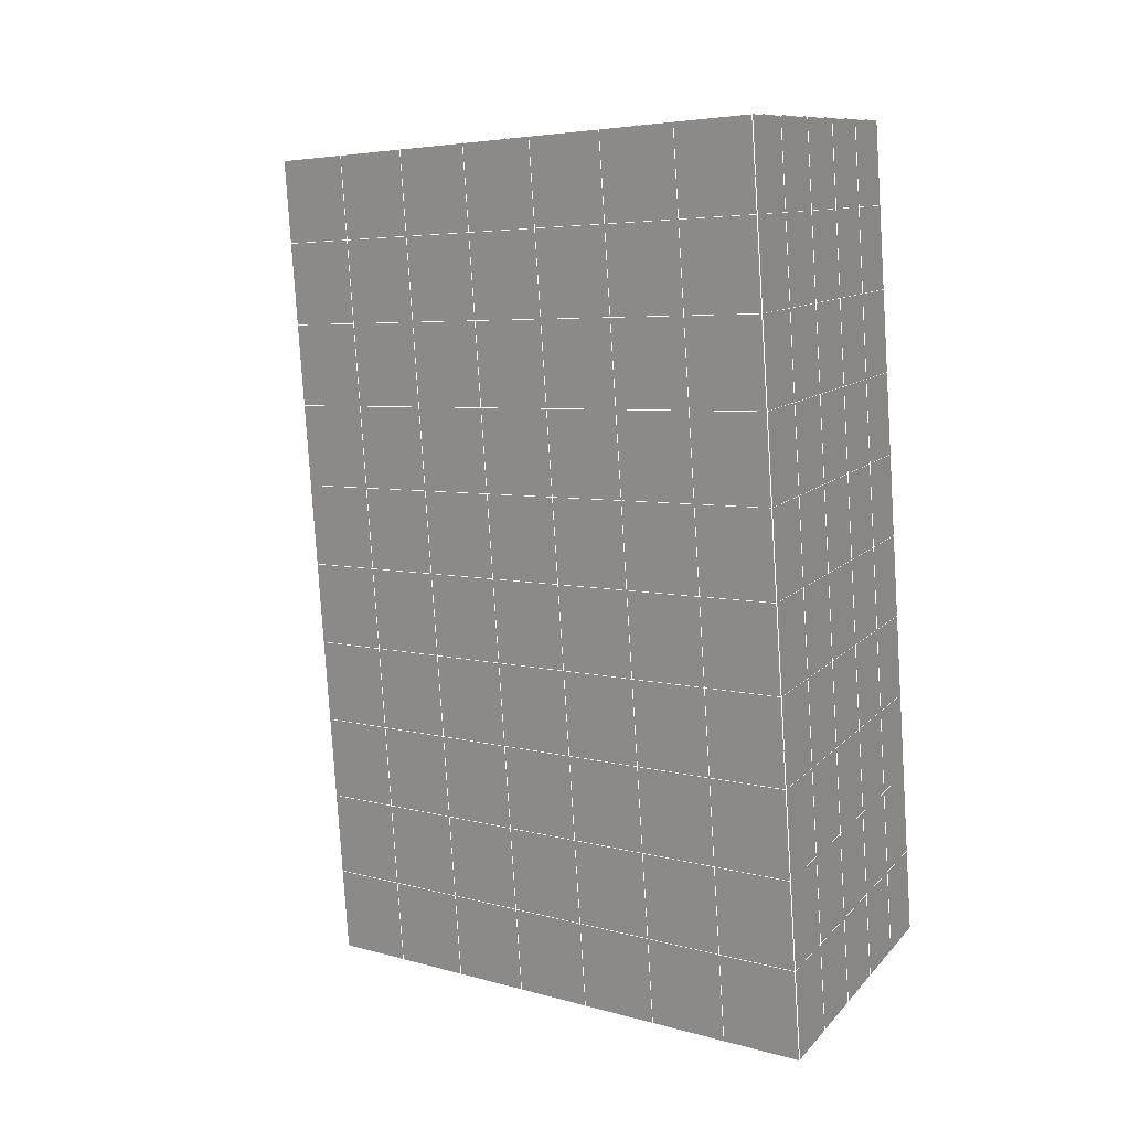
<metadata>
{"format":"obj","ext":"obj","renderer":"f3d","projection":"perspective","resolution":1024,"background":"white","views":[{"elev":10.5,"azim":113.7,"up":"+Z"}]}
</metadata>
<code>
v 49 21.46 20.7
v 51 21.46 20.7
v 50.89 19.51 20.57
v 49.04 19.2 20.54
v 49 21.3 22.9
v 51 21.3 22.9
v 49 21.15 25.09
v 51 21.15 25.09
v 49 21 27.29
v 51 21 27.29
v 49 20.84 29.48
v 51 20.84 29.48
v 49 20.69 31.68
v 51 20.69 31.68
v 49 20.54 33.87
v 51 20.54 33.87
v 49 20.38 36.07
v 51 20.38 36.06
v 49 20.23 38.26
v 51 20.23 38.26
v 49 20.08 40.45
v 51 20.08 40.45
v 49 19.92 42.65
v 51 19.92 42.65
v 48.59 17.76 42.5
v 50.89 17.6 42.49
v 48.54 15.77 42.36
v 50.12 15.86 42.36
v 49.04 13.56 42.2
v 51.12 14.24 42.25
v 49.84 11.9 42.09
v 51.02 11.88 42.09
v 49.96 10.42 41.98
v 50.69 9.906 41.95
v 49.26 9.839 41.94
v 49.99 8.234 41.83
v 48.57 9.234 41.9
v 49.29 7.097 41.75
v 48.57 9.388 39.71
v 49.29 7.25 39.56
v 48.57 9.541 37.51
v 49.29 7.403 37.36
v 48.57 9.695 35.32
v 49.29 7.557 35.17
v 48.57 9.848 33.12
v 49.29 7.71 32.97
v 48.57 10 30.93
v 49.29 7.864 30.78
v 48.57 10.15 28.73
v 49.29 8.017 28.58
v 48.57 10.31 26.54
v 49.29 8.171 26.39
v 48.57 10.46 24.34
v 49.29 8.324 24.19
v 48.57 10.62 22.15
v 49.29 8.478 22
v 48.57 10.77 19.96
v 49.29 8.631 19.81
v 50.01 11.14 19.98
v 50 9.253 19.85
v 51.43 10.77 19.96
v 50.71 8.631 19.81
v 51.43 10.62 22.15
v 50.71 8.478 22
v 51.43 10.46 24.34
v 50.71 8.325 24.19
v 51.43 10.31 26.54
v 50.71 8.171 26.39
v 51.43 10.15 28.73
v 50.71 8.017 28.58
v 51.43 10 30.93
v 50.71 7.864 30.78
v 51.43 9.848 33.12
v 50.71 7.71 32.97
v 51.43 9.695 35.32
v 50.71 7.557 35.17
v 51.43 9.541 37.51
v 50.71 7.404 37.36
v 51.43 9.388 39.71
v 50.71 7.25 39.56
v 51.43 9.234 41.9
v 50.71 7.097 41.75
v 52.14 11.37 42.05
v 52.14 11.53 39.86
v 52.14 11.68 37.66
v 52.14 11.83 35.47
v 52.14 11.99 33.27
v 52.14 12.14 31.08
v 52.14 12.29 28.88
v 52.14 12.45 26.69
v 52.14 12.6 24.49
v 52.14 12.75 22.3
v 52.14 12.91 20.1
v 50.04 13.77 20.16
v 47.86 12.91 20.1
v 47.86 12.75 22.3
v 47.86 12.6 24.49
v 47.86 12.45 26.69
v 47.86 12.29 28.88
v 47.86 12.14 31.08
v 47.86 11.99 33.27
v 47.86 11.83 35.47
v 47.86 11.68 37.66
v 47.86 11.53 39.86
v 47.86 11.37 42.05
v 48.84 11.67 42.07
v 50 4.959 41.6
v 50 5.112 39.41
v 50 5.266 37.21
v 50 5.42 35.02
v 50 5.573 32.82
v 50 5.726 30.63
v 50 5.88 28.43
v 50 6.033 26.24
v 50 6.187 24.05
v 50 6.34 21.85
v 50 6.494 19.66
v 51.49 15.78 20.31
v 52.86 15.04 20.25
v 52.19 17.5 20.43
v 53.57 17.18 20.4
v 52.62 19.48 20.57
v 54.29 19.32 20.55
v 53 21.46 20.7
v 55 21.46 20.7
v 53 21.3 22.9
v 55 21.3 22.9
v 53 21.15 25.09
v 55 21.15 25.09
v 53 21 27.29
v 55 21 27.29
v 53 20.84 29.48
v 55 20.84 29.48
v 53 20.69 31.68
v 55 20.69 31.68
v 53 20.54 33.87
v 55 20.54 33.87
v 53 20.38 36.06
v 55 20.38 36.07
v 53 20.23 38.26
v 55 20.23 38.26
v 53 20.08 40.45
v 55 20.08 40.45
v 53 19.92 42.65
v 55 19.92 42.65
v 52.76 17.97 42.51
v 54.29 17.78 42.5
v 52.24 16.23 42.39
v 53.57 15.65 42.35
v 52.86 13.51 42.2
v 47.14 13.51 42.2
v 46.43 15.65 42.35
v 45.71 17.78 42.5
v 47 19.92 42.65
v 47 20.08 40.45
v 47 20.23 38.26
v 47 20.38 36.07
v 47 20.54 33.87
v 47 20.69 31.68
v 47 20.84 29.48
v 47 21 27.29
v 47 21.15 25.09
v 47 21.3 22.9
v 47 21.46 20.7
v 47.23 19.53 20.57
v 48.83 15.97 20.32
v 50.46 17.44 20.42
v 47.14 15.04 20.25
v 47.14 14.89 22.45
v 47.14 14.74 24.64
v 47.14 14.58 26.84
v 47.14 14.43 29.03
v 47.14 14.28 31.23
v 47.14 14.12 33.42
v 47.14 13.97 35.62
v 47.14 13.82 37.81
v 47.14 13.66 40.01
v 52.86 14.89 22.45
v 52.86 14.74 24.64
v 52.86 14.58 26.84
v 52.86 14.43 29.03
v 52.86 14.28 31.23
v 52.86 14.12 33.42
v 52.86 13.97 35.62
v 52.86 13.82 37.81
v 52.86 13.66 40.01
v 53.57 15.8 40.16
v 53.57 15.95 37.96
v 53.57 16.11 35.77
v 53.57 16.26 33.57
v 53.57 16.41 31.38
v 53.57 16.57 29.18
v 53.57 16.72 26.99
v 53.57 16.87 24.79
v 53.57 17.03 22.6
v 54.29 17.94 40.3
v 54.29 18.09 38.11
v 54.29 18.25 35.92
v 54.29 18.4 33.72
v 54.29 18.55 31.53
v 54.29 18.71 29.33
v 54.29 18.86 27.14
v 54.29 19.01 24.94
v 54.29 19.17 22.75
v 47.79 17.84 20.45
v 46.43 17.18 20.4
v 46.43 17.03 22.6
v 46.43 16.88 24.79
v 46.43 16.72 26.99
v 46.43 16.57 29.18
v 46.43 16.41 31.38
v 46.43 16.26 33.57
v 46.43 16.11 35.77
v 46.43 15.95 37.96
v 46.43 15.8 40.16
v 45.71 19.32 20.55
v 45.71 19.17 22.75
v 45.71 19.01 24.94
v 45.71 18.86 27.14
v 45.71 18.71 29.33
v 45.71 18.55 31.53
v 45.71 18.4 33.72
v 45.71 18.25 35.92
v 45.71 18.09 38.11
v 45.71 17.94 40.3
v 45 21.46 20.7
v 45 21.3 22.9
v 45 21.15 25.09
v 45 21 27.29
v 45 20.84 29.48
v 45 20.69 31.68
v 45 20.54 33.87
v 45 20.38 36.07
v 45 20.23 38.26
v 45 20.08 40.45
v 45 19.92 42.65
v 49.96 10.42 41.98
v 49.84 11.9 42.09
v 49.04 13.56 42.2
v 47.14 13.51 42.2
v 47.14 13.66 40.01
v 47.86 11.53 39.86
v 48.57 9.388 39.71
v 49.29 7.25 39.56
v 49.29 7.097 41.75
v 50 4.959 41.6
v 50.71 7.097 41.75
v 50.71 7.25 39.56
v 51.43 9.388 39.71
v 51.43 9.234 41.9
v 52.14 11.37 42.05
v 51.02 11.88 42.09
v 51.12 14.24 42.25
v 48.84 11.67 42.07
v 47.86 11.37 42.05
v 48.57 9.234 41.9
v 49.99 8.234 41.83
v 50.69 9.906 41.95
v 49.26 9.839 41.94
v 48.57 9.541 37.51
v 47.86 11.68 37.66
v 47.14 13.82 37.81
v 46.43 15.95 37.96
v 46.43 15.8 40.16
v 46.43 15.65 42.35
v 48.54 15.77 42.36
v 52.24 16.23 42.39
v 50.89 17.6 42.49
v 50.12 15.86 42.36
v 52.86 13.51 42.2
v 52.14 11.53 39.86
v 51.43 9.541 37.51
v 50.71 7.404 37.36
v 50 5.112 39.41
v 45.71 17.78 42.5
v 45.71 17.94 40.3
v 45.71 18.09 38.11
v 45.71 18.25 35.92
v 46.43 16.11 35.77
v 47.14 13.97 35.62
v 47.86 11.83 35.47
v 52.76 17.97 42.51
v 53.57 15.65 42.35
v 53.57 15.8 40.16
v 52.86 13.66 40.01
v 52.86 13.82 37.81
v 52.14 11.68 37.66
v 52.14 11.83 35.47
v 51.43 9.695 35.32
v 51.43 9.848 33.12
v 50.71 7.71 32.97
v 50.71 7.557 35.17
v 50 5.42 35.02
v 50 5.266 37.21
v 49.29 7.403 37.36
v 54.29 17.78 42.5
v 53 19.92 42.65
v 51 19.92 42.65
v 48.59 17.76 42.5
v 55 19.92 42.65
v 55 20.08 40.45
v 55 20.23 38.26
v 55 20.38 36.06
v 54.29 18.25 35.92
v 54.29 18.4 33.72
v 53.57 16.26 33.57
v 53.57 16.41 31.38
v 52.86 14.28 31.23
v 52.86 14.43 29.03
v 52.14 12.29 28.88
v 52.14 12.45 26.69
v 51.43 10.31 26.54
v 51.43 10.46 24.34
v 50.71 8.325 24.19
v 50.71 8.171 26.39
v 50 6.033 26.24
v 50 5.88 28.43
v 49.29 8.017 28.58
v 49.29 7.864 30.78
v 48.57 10 30.93
v 48.57 9.848 33.12
v 47.86 11.99 33.27
v 48.57 9.695 35.32
v 49.29 7.71 32.97
v 50 5.726 30.63
v 50.71 8.017 28.58
v 51.43 10.15 28.73
v 52.14 12.14 31.08
v 52.86 14.12 33.42
v 53.57 16.11 35.77
v 54.29 18.09 38.11
v 53 20.23 38.26
v 53 20.08 40.45
v 54.29 17.94 40.3
v 53.57 15.95 37.96
v 52.86 13.97 35.62
v 52.14 11.99 33.27
v 51.43 10 30.93
v 50.71 7.864 30.78
v 50 5.573 32.82
v 49.29 7.557 35.17
v 51 20.08 40.45
v 49 19.92 42.65
v 45 19.92 42.65
v 45 20.08 40.45
v 45 20.23 38.26
v 45 20.38 36.07
v 45.71 18.4 33.72
v 46.43 16.26 33.57
v 47.14 14.12 33.42
v 47 20.08 40.45
v 49 20.08 40.45
v 51 20.23 38.26
v 53 20.38 36.06
v 55 20.54 33.87
v 54.29 18.55 31.53
v 53.57 16.57 29.18
v 52.86 14.58 26.84
v 52.14 12.6 24.49
v 51.43 10.62 22.15
v 50.71 8.478 22
v 50 6.187 24.05
v 49.29 8.171 26.39
v 48.57 10.15 28.73
v 47.86 12.14 31.08
v 47.14 14.28 31.23
v 47.86 12.29 28.88
v 48.57 10.31 26.54
v 49.29 8.324 24.19
v 50 6.34 21.85
v 50.71 8.631 19.81
v 51.43 10.77 19.95
v 52.14 12.75 22.3
v 52.86 14.74 24.64
v 53.57 16.72 26.99
v 54.29 18.71 29.33
v 55 20.69 31.68
v 53 20.54 33.87
v 51 20.38 36.06
v 49 20.23 38.26
v 47 19.92 42.65
v 50 6.494 19.66
v 49.29 8.631 19.81
v 49.29 8.478 22
v 48.57 10.62 22.15
v 48.57 10.46 24.34
v 47.86 12.6 24.49
v 47.86 12.45 26.69
v 47.14 14.58 26.84
v 47.14 14.43 29.03
v 46.43 16.57 29.18
v 46.43 16.41 31.38
v 50 9.253 19.85
v 50.01 11.14 19.98
v 52.14 12.91 20.1
v 52.86 14.89 22.45
v 53.57 16.87 24.79
v 54.29 18.86 27.14
v 55 20.84 29.48
v 53 20.69 31.68
v 51 20.54 33.87
v 49 20.38 36.07
v 47 20.23 38.26
v 47 20.38 36.06
v 45 20.54 33.87
v 45.71 18.55 31.53
v 48.57 10.77 19.96
v 47.86 12.75 22.3
v 47.14 14.74 24.64
v 46.43 16.72 26.99
v 45.71 18.71 29.33
v 45 20.69 31.68
v 47 20.54 33.87
v 49 20.54 33.87
v 47 20.69 31.68
v 45 20.84 29.48
v 45.71 18.86 27.14
v 46.43 16.88 24.79
v 47.14 14.89 22.45
v 47.86 12.91 20.1
v 50.04 13.77 20.16
v 52.86 15.04 20.25
v 53.57 17.03 22.6
v 54.29 19.01 24.94
v 55 21 27.29
v 53 20.84 29.48
v 51 20.69 31.68
v 49 20.69 31.68
v 47 20.84 29.48
v 45 21 27.29
v 45.71 19.01 24.94
v 46.43 17.03 22.6
v 47.14 15.04 20.25
v 51.49 15.78 20.31
v 53.57 17.18 20.4
v 54.29 19.17 22.75
v 55 21.15 25.09
v 53 21 27.29
v 51 20.84 29.48
v 49 20.84 29.48
v 47 21 27.29
v 45 21.15 25.09
v 45.71 19.17 22.75
v 46.43 17.18 20.4
v 48.83 15.97 20.32
v 55 21.46 20.7
v 53 21.46 20.7
v 52.62 19.48 20.56
v 50.89 19.51 20.57
v 50.46 17.44 20.42
v 52.19 17.5 20.43
v 54.29 19.32 20.55
v 55 21.3 22.9
v 53 21.3 22.9
v 53 21.15 25.09
v 51 21.15 25.09
v 49 21.15 25.09
v 47 21.15 25.09
v 45 21.3 22.9
v 45.71 19.32 20.55
v 47.79 17.84 20.45
v 51 21 27.29
v 49 21 27.29
v 51 21.3 22.9
v 51 21.46 20.7
v 49 21.3 22.9
v 47 21.3 22.9
v 45 21.46 20.7
v 47.23 19.53 20.57
v 49.04 19.2 20.54
v 49 21.46 20.7
v 47 21.46 20.7
f 1 2 3
f 1 3 4
f 5 6 2
f 5 2 1
f 7 8 6
f 7 6 5
f 9 10 8
f 9 8 7
f 11 12 10
f 11 10 9
f 13 14 12
f 13 12 11
f 15 16 14
f 15 14 13
f 17 18 16
f 17 16 15
f 19 20 18
f 19 18 17
f 21 22 20
f 21 20 19
f 23 24 22
f 23 22 21
f 25 26 24
f 25 24 23
f 27 28 26
f 27 26 25
f 29 30 28
f 29 28 27
f 31 32 30
f 31 30 29
f 33 34 32
f 33 32 31
f 35 36 34
f 35 34 33
f 37 38 36
f 37 36 35
f 39 40 38
f 39 38 37
f 41 42 40
f 41 40 39
f 43 44 42
f 43 42 41
f 45 46 44
f 45 44 43
f 47 48 46
f 47 46 45
f 49 50 48
f 49 48 47
f 51 52 50
f 51 50 49
f 53 54 52
f 53 52 51
f 55 56 54
f 55 54 53
f 57 58 56
f 57 56 55
f 59 60 58
f 59 58 57
f 61 62 60
f 61 60 59
f 63 64 62
f 63 62 61
f 65 66 64
f 65 64 63
f 67 68 66
f 67 66 65
f 69 70 68
f 69 68 67
f 71 72 70
f 71 70 69
f 73 74 72
f 73 72 71
f 75 76 74
f 75 74 73
f 77 78 76
f 77 76 75
f 79 80 78
f 79 78 77
f 81 82 80
f 81 80 79
f 34 36 82
f 34 82 81
f 81 83 32
f 81 32 34
f 79 84 83
f 79 83 81
f 77 85 84
f 77 84 79
f 75 86 85
f 75 85 77
f 73 87 86
f 73 86 75
f 71 88 87
f 71 87 73
f 69 89 88
f 69 88 71
f 67 90 89
f 67 89 69
f 65 91 90
f 65 90 67
f 63 92 91
f 63 91 65
f 61 93 92
f 61 92 63
f 59 94 93
f 59 93 61
f 57 95 94
f 57 94 59
f 55 96 95
f 55 95 57
f 53 97 96
f 53 96 55
f 51 98 97
f 51 97 53
f 49 99 98
f 49 98 51
f 47 100 99
f 47 99 49
f 45 101 100
f 45 100 47
f 43 102 101
f 43 101 45
f 41 103 102
f 41 102 43
f 39 104 103
f 39 103 41
f 37 105 104
f 37 104 39
f 35 106 105
f 35 105 37
f 33 31 106
f 33 106 35
f 107 82 36
f 107 36 38
f 108 80 82
f 108 82 107
f 109 78 80
f 109 80 108
f 110 76 78
f 110 78 109
f 111 74 76
f 111 76 110
f 112 72 74
f 112 74 111
f 113 70 72
f 113 72 112
f 114 68 70
f 114 70 113
f 115 66 68
f 115 68 114
f 116 64 66
f 116 66 115
f 117 62 64
f 117 64 116
f 58 60 62
f 58 62 117
f 116 56 58
f 116 58 117
f 115 54 56
f 115 56 116
f 114 52 54
f 114 54 115
f 113 50 52
f 113 52 114
f 112 48 50
f 112 50 113
f 111 46 48
f 111 48 112
f 110 44 46
f 110 46 111
f 109 42 44
f 109 44 110
f 108 40 42
f 108 42 109
f 107 38 40
f 107 40 108
f 118 119 93
f 118 93 94
f 120 121 119
f 120 119 118
f 122 123 121
f 122 121 120
f 124 125 123
f 124 123 122
f 126 127 125
f 126 125 124
f 128 129 127
f 128 127 126
f 130 131 129
f 130 129 128
f 132 133 131
f 132 131 130
f 134 135 133
f 134 133 132
f 136 137 135
f 136 135 134
f 138 139 137
f 138 137 136
f 140 141 139
f 140 139 138
f 142 143 141
f 142 141 140
f 144 145 143
f 144 143 142
f 146 147 145
f 146 145 144
f 148 149 147
f 148 147 146
f 30 150 149
f 30 149 148
f 32 83 150
f 32 150 30
f 29 151 105
f 29 105 106
f 27 152 151
f 27 151 29
f 25 153 152
f 25 152 27
f 23 154 153
f 23 153 25
f 21 155 154
f 21 154 23
f 19 156 155
f 19 155 21
f 17 157 156
f 17 156 19
f 15 158 157
f 15 157 17
f 13 159 158
f 13 158 15
f 11 160 159
f 11 159 13
f 9 161 160
f 9 160 11
f 7 162 161
f 7 161 9
f 5 163 162
f 5 162 7
f 1 164 163
f 1 163 5
f 4 165 164
f 4 164 1
f 94 166 167
f 94 167 118
f 95 168 166
f 95 166 94
f 96 169 168
f 96 168 95
f 97 170 169
f 97 169 96
f 98 171 170
f 98 170 97
f 99 172 171
f 99 171 98
f 100 173 172
f 100 172 99
f 101 174 173
f 101 173 100
f 102 175 174
f 102 174 101
f 103 176 175
f 103 175 102
f 104 177 176
f 104 176 103
f 105 151 177
f 105 177 104
f 178 92 93
f 178 93 119
f 179 91 92
f 179 92 178
f 180 90 91
f 180 91 179
f 181 89 90
f 181 90 180
f 182 88 89
f 182 89 181
f 183 87 88
f 183 88 182
f 184 86 87
f 184 87 183
f 185 85 86
f 185 86 184
f 186 84 85
f 186 85 185
f 150 83 84
f 150 84 186
f 186 187 149
f 186 149 150
f 185 188 187
f 185 187 186
f 184 189 188
f 184 188 185
f 183 190 189
f 183 189 184
f 182 191 190
f 182 190 183
f 181 192 191
f 181 191 182
f 180 193 192
f 180 192 181
f 179 194 193
f 179 193 180
f 178 195 194
f 178 194 179
f 119 121 195
f 119 195 178
f 187 196 147
f 187 147 149
f 188 197 196
f 188 196 187
f 189 198 197
f 189 197 188
f 190 199 198
f 190 198 189
f 191 200 199
f 191 199 190
f 192 201 200
f 192 200 191
f 193 202 201
f 193 201 192
f 194 203 202
f 194 202 193
f 195 204 203
f 195 203 194
f 121 123 204
f 121 204 195
f 196 143 145
f 196 145 147
f 197 141 143
f 197 143 196
f 198 139 141
f 198 141 197
f 199 137 139
f 199 139 198
f 200 135 137
f 200 137 199
f 201 133 135
f 201 135 200
f 202 131 133
f 202 133 201
f 203 129 131
f 203 131 202
f 204 127 129
f 204 129 203
f 123 125 127
f 123 127 204
f 166 205 4
f 166 4 167
f 168 206 205
f 168 205 166
f 169 207 206
f 169 206 168
f 170 208 207
f 170 207 169
f 171 209 208
f 171 208 170
f 172 210 209
f 172 209 171
f 173 211 210
f 173 210 172
f 174 212 211
f 174 211 173
f 175 213 212
f 175 212 174
f 176 214 213
f 176 213 175
f 177 215 214
f 177 214 176
f 151 152 215
f 151 215 177
f 144 24 26
f 144 26 146
f 142 22 24
f 142 24 144
f 140 20 22
f 140 22 142
f 138 18 20
f 138 20 140
f 136 16 18
f 136 18 138
f 134 14 16
f 134 16 136
f 132 12 14
f 132 14 134
f 130 10 12
f 130 12 132
f 128 8 10
f 128 10 130
f 126 6 8
f 126 8 128
f 124 2 6
f 124 6 126
f 122 3 2
f 122 2 124
f 120 167 3
f 120 3 122
f 206 216 165
f 206 165 205
f 207 217 216
f 207 216 206
f 208 218 217
f 208 217 207
f 209 219 218
f 209 218 208
f 210 220 219
f 210 219 209
f 211 221 220
f 211 220 210
f 212 222 221
f 212 221 211
f 213 223 222
f 213 222 212
f 214 224 223
f 214 223 213
f 215 225 224
f 215 224 214
f 152 153 225
f 152 225 215
f 216 226 164
f 216 164 165
f 217 227 226
f 217 226 216
f 218 228 227
f 218 227 217
f 219 229 228
f 219 228 218
f 220 230 229
f 220 229 219
f 221 231 230
f 221 230 220
f 222 232 231
f 222 231 221
f 223 233 232
f 223 232 222
f 224 234 233
f 224 233 223
f 225 235 234
f 225 234 224
f 153 236 235
f 153 235 225
f 227 163 164
f 227 164 226
f 228 162 163
f 228 163 227
f 229 161 162
f 229 162 228
f 230 160 161
f 230 161 229
f 231 159 160
f 231 160 230
f 232 158 159
f 232 159 231
f 233 157 158
f 233 158 232
f 234 156 157
f 234 157 233
f 235 155 156
f 235 156 234
f 236 154 155
f 236 155 235
f 28 30 148
f 28 148 26
f 167 4 3
f 4 205 165
f 120 118 167
f 154 236 153
f 148 146 26
f 31 29 106
l 237 238
l 238 239
l 239 240
l 240 241
l 241 242
l 242 243
l 243 244
l 244 245
l 245 246
l 246 247
l 247 248
l 248 249
l 249 250
l 250 251
l 251 252
l 252 253
l 253 239
l 239 254
l 254 255
l 255 256
l 256 245
l 245 257
l 257 247
l 247 250
l 250 258
l 258 252
l 252 238
l 238 254
l 254 259
l 259 237
l 237 258
l 258 257
l 257 259
l 259 256
l 256 243
l 243 260
l 260 261
l 261 262
l 262 263
l 263 264
l 264 265
l 265 266
l 266 239
l 253 267
l 267 268
l 268 269
l 269 253
l 253 270
l 270 251
l 251 271
l 271 249
l 249 272
l 272 273
l 273 248
l 248 274
l 274 246
l 240 265
l 265 275
l 275 276
l 276 277
l 277 278
l 278 279
l 279 280
l 280 281
l 281 261
l 261 242
l 242 255
l 255 240
l 268 282
l 282 267
l 267 283
l 283 284
l 284 285
l 285 286
l 286 287
l 287 288
l 288 289
l 289 290
l 290 291
l 291 292
l 292 293
l 293 294
l 294 295
l 295 244
l 244 274
l 274 294
l 294 273
l 273 292
l 292 289
l 289 272
l 272 287
l 287 271
l 271 285
l 285 270
l 270 283
l 283 296
l 296 282
l 282 297
l 297 298
l 298 268
l 268 299
l 299 266
l 266 269
l 300 301
l 301 302
l 302 303
l 303 304
l 304 305
l 305 306
l 306 307
l 307 308
l 308 309
l 309 310
l 310 311
l 311 312
l 312 313
l 313 314
l 314 315
l 315 316
l 316 317
l 317 318
l 318 319
l 319 320
l 320 321
l 321 322
l 322 281
l 281 323
l 323 321
l 321 324
l 324 319
l 319 325
l 325 317
l 317 326
l 326 315
l 315 312
l 312 327
l 327 310
l 310 328
l 328 308
l 308 329
l 329 306
l 306 330
l 330 304
l 304 331
l 331 302
l 302 332
l 332 333
l 333 297
l 297 300
l 300 296
l 296 334
l 334 331
l 331 335
l 335 330
l 330 336
l 336 329
l 329 337
l 337 328
l 328 338
l 338 327
l 327 326
l 326 339
l 339 325
l 325 340
l 340 324
l 324 341
l 341 323
l 323 260
l 260 295
l 295 341
l 341 293
l 293 340
l 340 291
l 291 339
l 339 338
l 338 290
l 290 337
l 337 288
l 288 336
l 336 286
l 286 335
l 335 284
l 284 334
l 334 301
l 301 333
l 333 342
l 342 298
l 298 343
l 343 299
l 299 275
l 275 344
l 344 345
l 345 346
l 346 347
l 347 278
l 278 348
l 348 349
l 349 350
l 350 280
l 280 262
l 262 241
l 241 264
l 264 276
l 276 345
l 345 351
l 351 352
l 352 342
l 342 353
l 353 332
l 332 354
l 354 303
l 303 355
l 355 305
l 305 356
l 356 307
l 307 357
l 357 309
l 309 358
l 358 311
l 311 359
l 359 313
l 313 360
l 360 361
l 361 314
l 314 362
l 362 316
l 316 363
l 363 318
l 318 364
l 364 320
l 320 365
l 365 322
l 322 350
l 350 366
l 366 365
l 365 367
l 367 364
l 364 368
l 368 363
l 363 369
l 369 362
l 362 370
l 370 361
l 361 371
l 371 372
l 372 360
l 360 373
l 373 359
l 359 374
l 374 358
l 358 375
l 375 357
l 357 376
l 376 356
l 356 377
l 377 355
l 355 378
l 378 354
l 354 379
l 379 353
l 353 380
l 380 352
l 352 343
l 343 381
l 381 275
l 382 383
l 383 384
l 384 385
l 385 386
l 386 387
l 387 388
l 388 389
l 389 390
l 390 391
l 391 392
l 392 366
l 366 390
l 390 367
l 367 388
l 388 368
l 368 386
l 386 369
l 369 384
l 384 370
l 370 382
l 382 371
l 371 393
l 393 394
l 394 372
l 372 395
l 395 373
l 373 396
l 396 374
l 374 397
l 397 375
l 375 398
l 398 376
l 376 399
l 399 377
l 377 400
l 400 378
l 378 401
l 401 379
l 379 402
l 402 380
l 380 403
l 403 404
l 404 347
l 347 405
l 405 348
l 348 406
l 406 392
l 392 349
l 349 279
l 279 263
l 263 277
l 277 346
l 346 403
l 403 351
l 351 381
l 381 344
l 393 383
l 383 407
l 407 385
l 385 408
l 408 387
l 387 409
l 409 389
l 389 410
l 410 391
l 391 411
l 411 406
l 406 412
l 412 405
l 405 413
l 413 404
l 404 402
l 402 414
l 414 413
l 413 415
l 415 412
l 412 416
l 416 411
l 411 417
l 417 410
l 410 418
l 418 409
l 409 419
l 419 408
l 408 420
l 420 407
l 407 394
l 394 421
l 421 395
l 395 422
l 422 396
l 396 423
l 423 397
l 397 424
l 424 398
l 398 425
l 425 399
l 399 426
l 426 400
l 400 427
l 427 401
l 401 414
l 414 428
l 428 415
l 415 429
l 429 416
l 416 430
l 430 417
l 417 431
l 431 418
l 418 432
l 432 419
l 419 433
l 433 420
l 420 421
l 421 434
l 434 422
l 422 435
l 435 423
l 423 436
l 436 424
l 424 437
l 437 425
l 425 438
l 438 426
l 426 439
l 439 427
l 427 428
l 428 440
l 440 429
l 429 441
l 441 430
l 430 442
l 442 431
l 431 443
l 443 432
l 432 444
l 444 433
l 433 445
l 445 421
l 446 447
l 447 448
l 448 449
l 449 450
l 450 451
l 451 448
l 448 452
l 452 446
l 446 453
l 453 454
l 454 455
l 455 456
l 456 457
l 457 458
l 458 442
l 442 459
l 459 443
l 443 460
l 460 444
l 444 461
l 461 445
l 445 450
l 450 434
l 434 451
l 451 435
l 435 452
l 452 436
l 436 453
l 453 437
l 437 455
l 455 438
l 438 462
l 462 463
l 463 440
l 440 439
l 439 462
l 462 456
l 456 464
l 464 454
l 454 447
l 447 465
l 465 464
l 464 466
l 466 457
l 457 463
l 463 441
l 441 458
l 458 467
l 467 459
l 459 468
l 468 460
l 460 469
l 469 461
l 461 470
l 470 471
l 471 465
l 465 449
l 449 470
l 470 469
l 469 472
l 472 467
l 467 466
l 466 471
l 471 472
l 472 468
l 470 450

</code>
